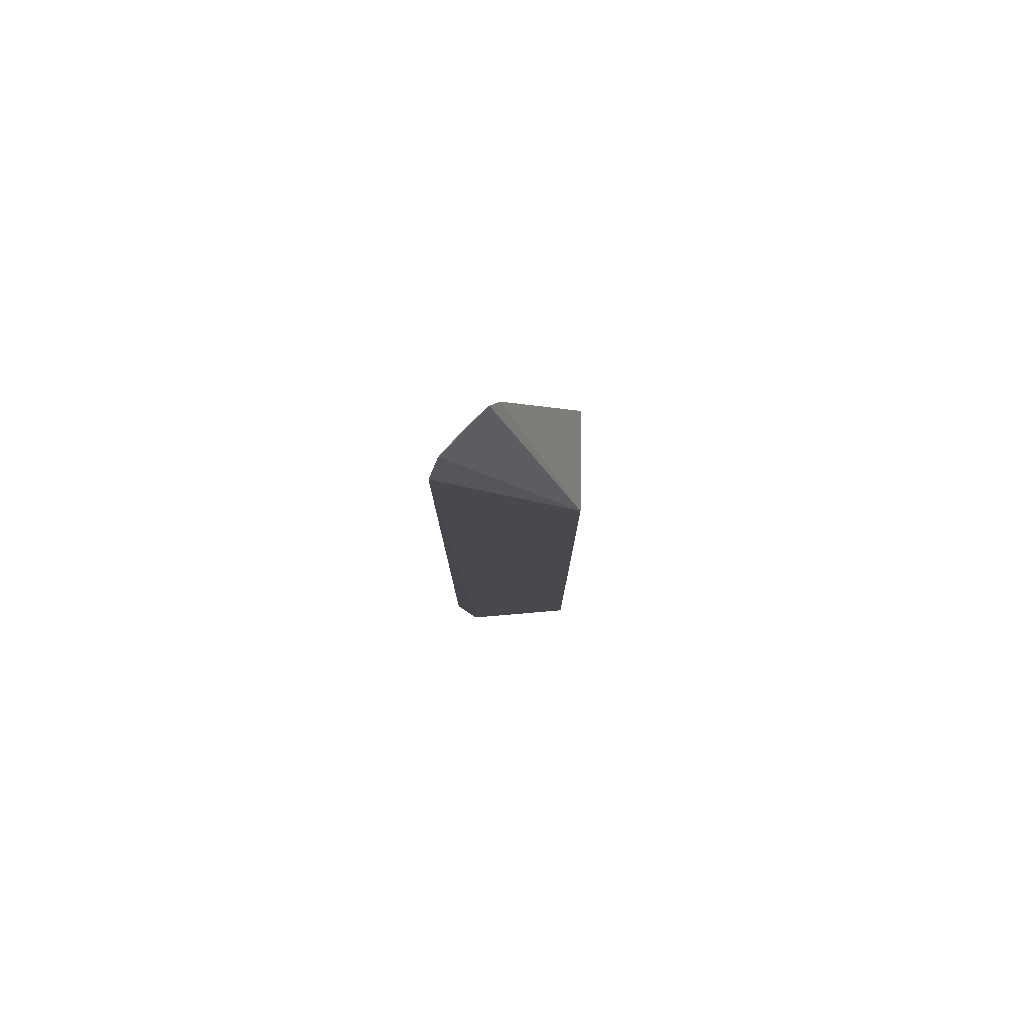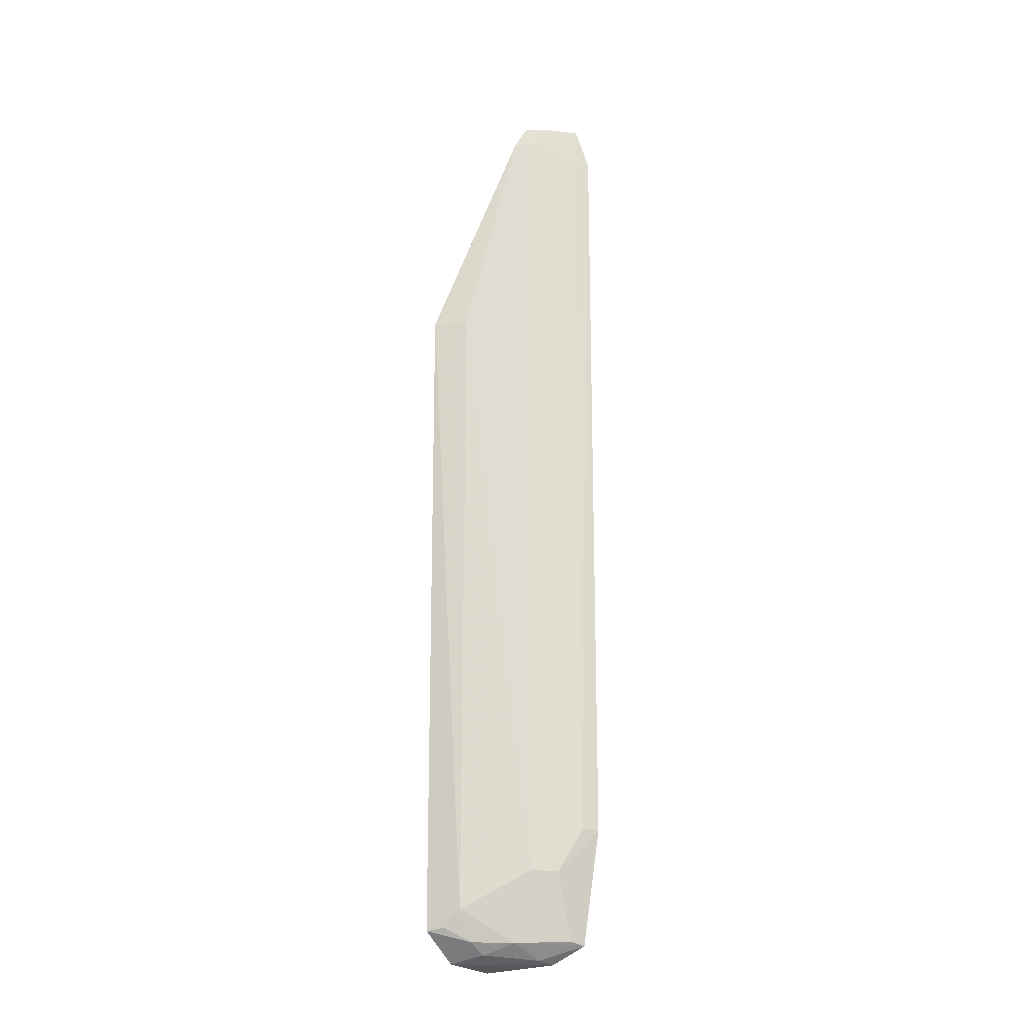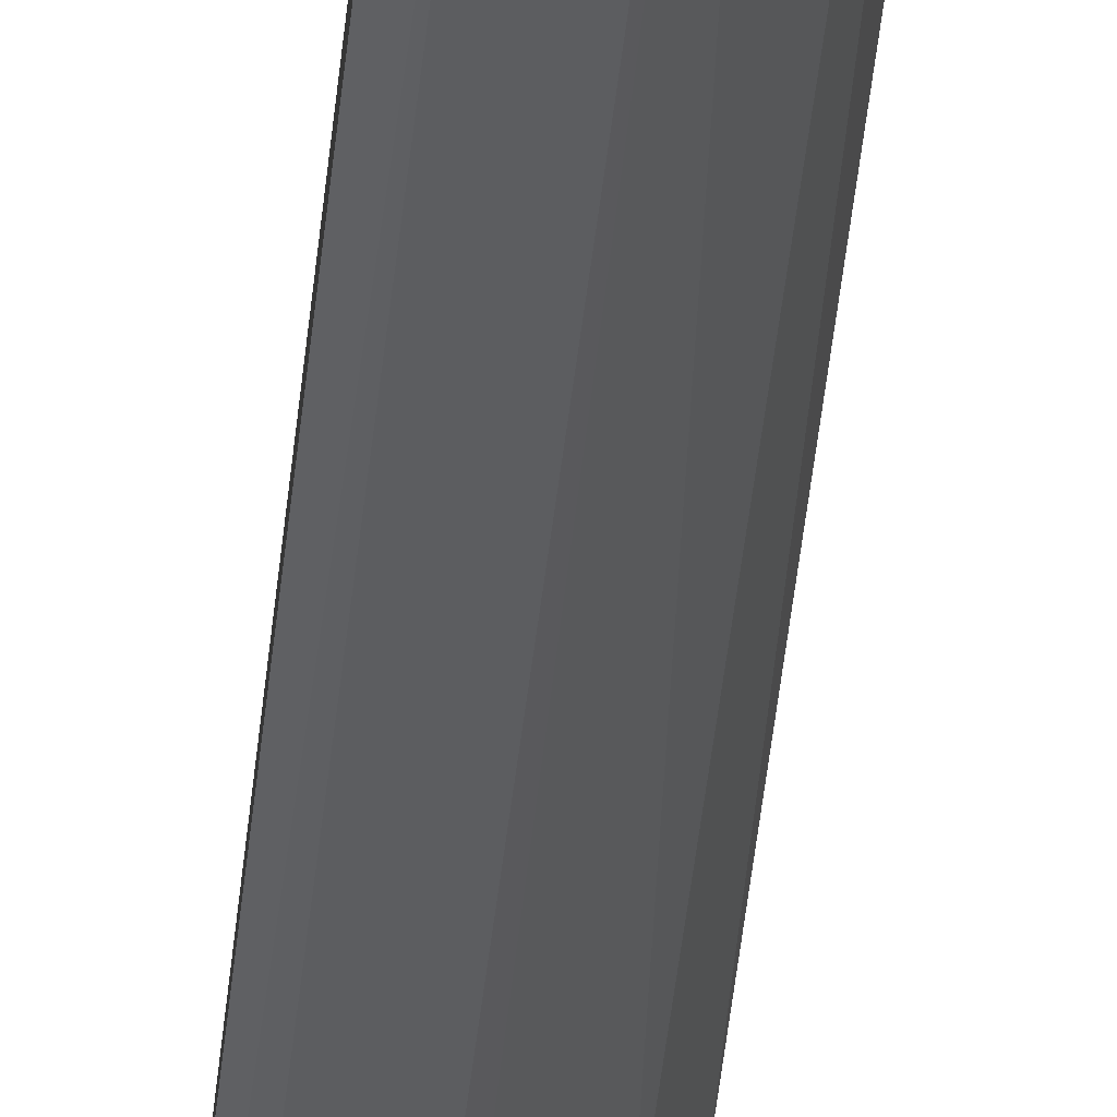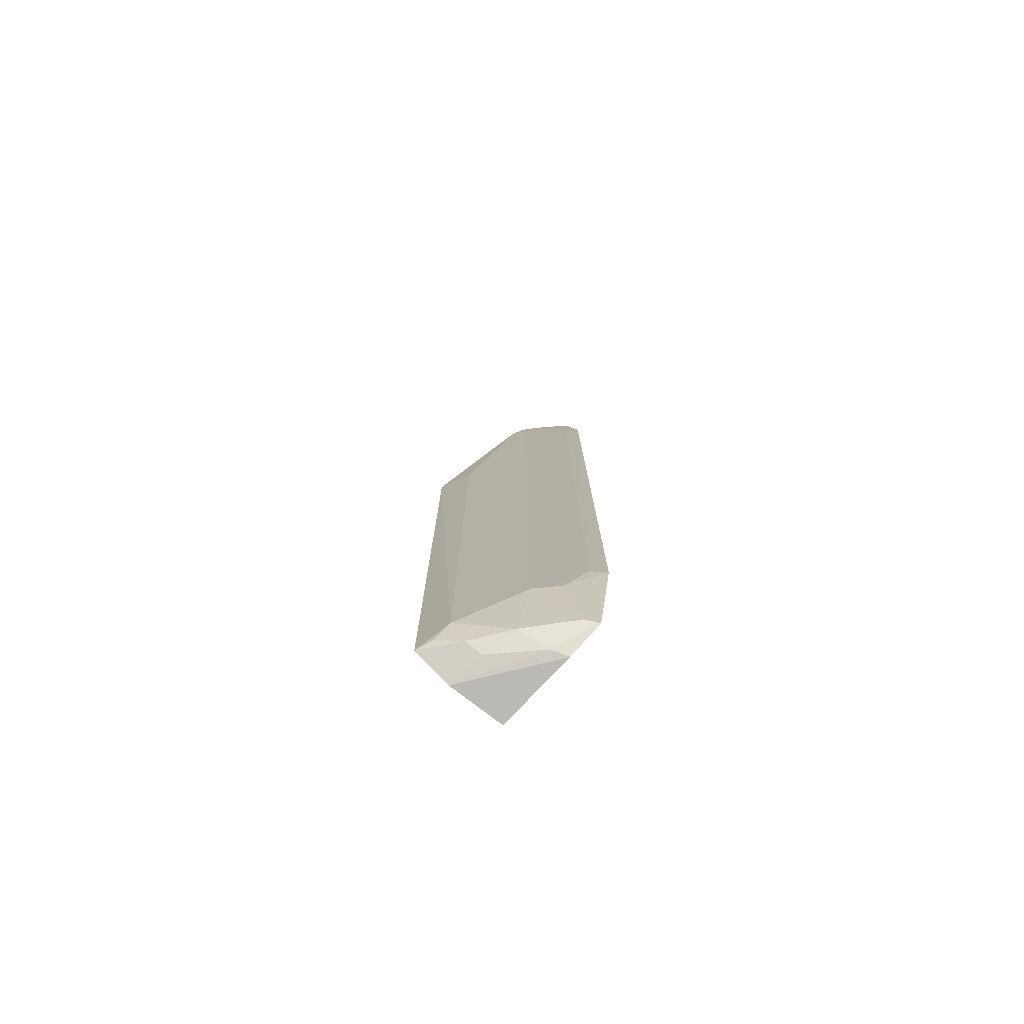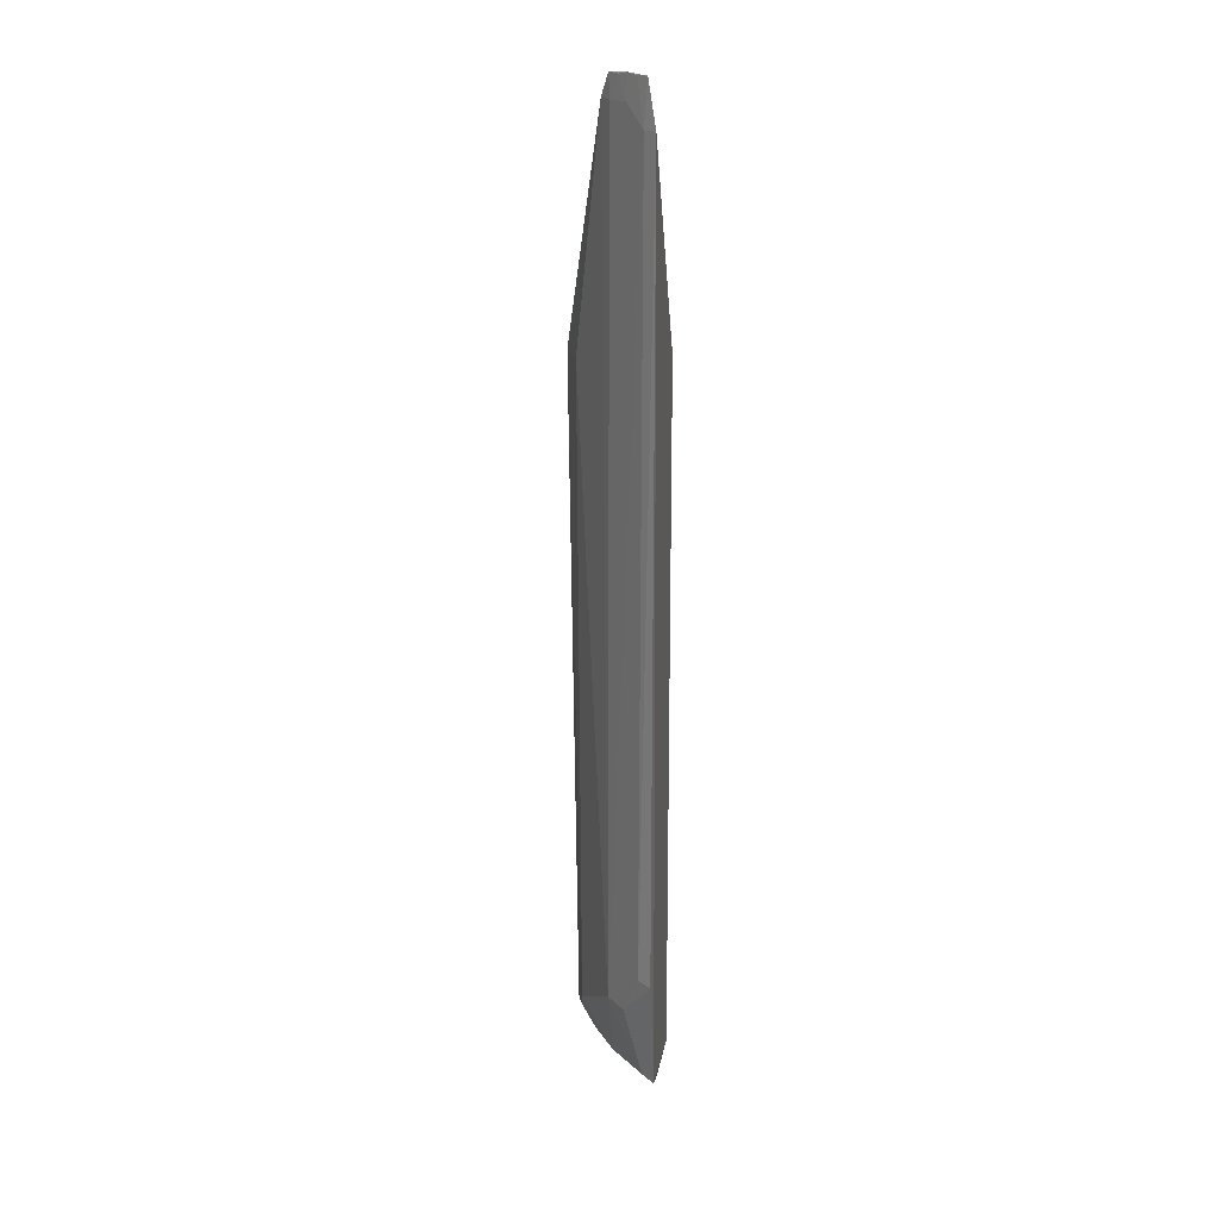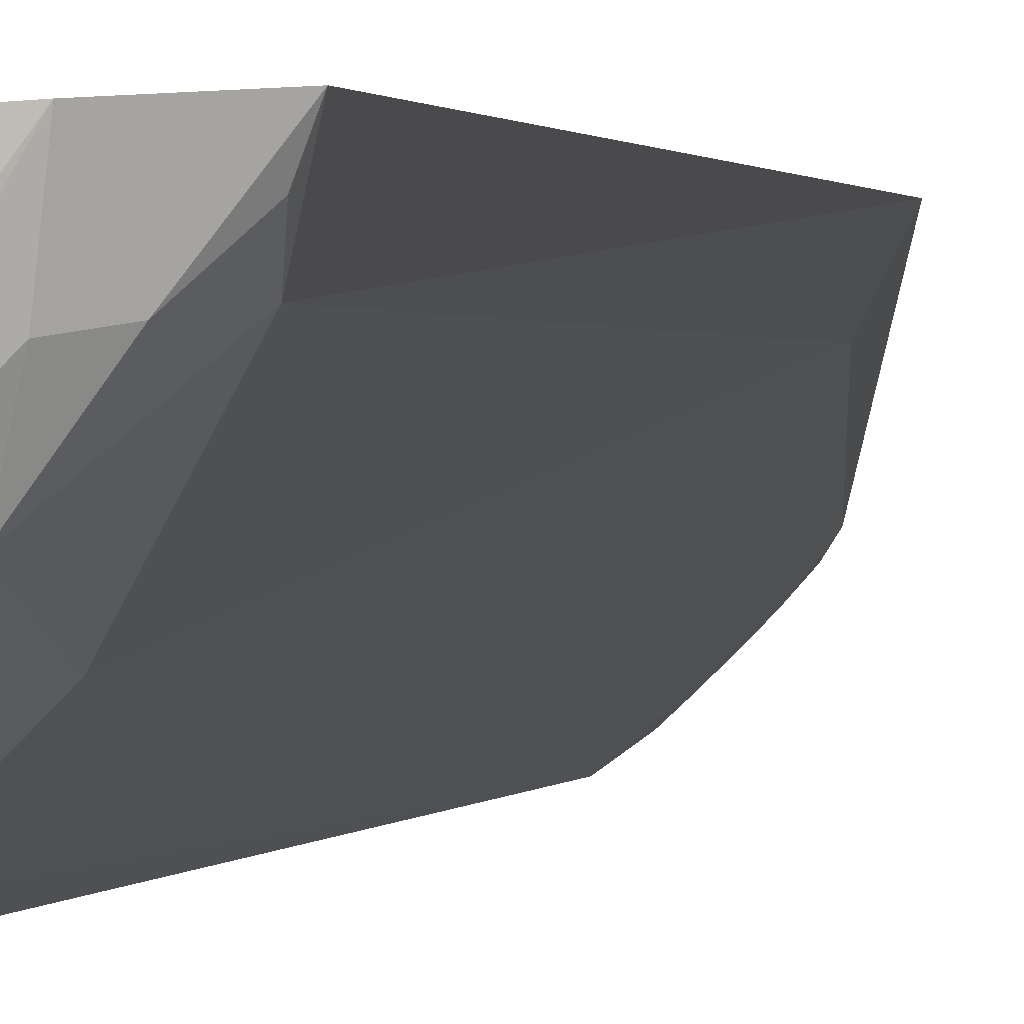
<metadata>
{"format":"obj","ext":"obj","renderer":"f3d","projection":"perspective","resolution":1024,"background":"white","views":[{"elev":79.1,"azim":88.7,"up":"+Z"},{"elev":-20.6,"azim":-53.6,"up":"+Z"},{"elev":-48.9,"azim":173.7,"up":"+Y"},{"elev":-78.0,"azim":-39.9,"up":"+Z"},{"elev":19.0,"azim":12.6,"up":"+Z"},{"elev":0.7,"azim":-170.3,"up":"+Y"}]}
</metadata>
<code>
v -0.01883 -0.01887 0.06758
v -0.01668 -0.021 0.0645
v -0.01744 -0.01152 0.0497
v -0.02129 -0.01126 0.0006576
v -0.02027 -0.01756 0.006821
v -0.02434 -0.0113 0.0497
v -0.01734 -0.0203 0.06751
v -0.01756 -0.02027 0.06445
v -0.0167 -0.01953 0.00177
v -0.02089 -0.01668 0.06597
v -0.02384 -0.01107 0.002727
v -0.02027 -0.01734 0.0675
v -0.01768 -0.02019 0.009795
v -0.0181 -0.0196 0.06746
v -0.01739 -0.01151 0.0003294
v -0.02322 -0.01358 0.04968
v -0.02024 -0.0161 0.001897
v -0.02017 -0.0176 0.06593
v -0.0167 -0.02089 0.009723
v -0.01893 -0.01892 0.006765
v -0.01889 -0.01891 0.06593
v -0.01703 -0.01707 0.0005981
v -0.02306 -0.01339 0.004142
v -0.02204 -0.01359 0.001956
v -0.01954 -0.01817 0.06744
v -0.0176 -0.019 0.002039
v -0.02091 -0.01379 0.00114
v -0.01812 -0.01666 0.0008363
v -0.02337 -0.01223 0.002927
f 7 2 3
f 8 2 7
f 9 3 2
f 10 3 6
f 11 6 3
f 12 7 3
f 12 1 7
f 12 3 10
f 13 8 5
f 13 2 8
f 14 8 7
f 14 7 1
f 15 3 9
f 15 11 3
f 15 4 11
f 16 10 6
f 16 5 10
f 18 12 10
f 18 10 5
f 19 9 2
f 19 2 13
f 20 13 5
f 20 19 13
f 21 14 1
f 21 8 14
f 21 18 5
f 21 5 8
f 22 15 9
f 22 4 15
f 23 5 16
f 23 17 5
f 23 16 6
f 23 6 11
f 24 11 4
f 24 17 23
f 25 1 12
f 25 12 18
f 25 21 1
f 25 18 21
f 26 9 19
f 26 19 20
f 26 17 9
f 26 20 5
f 26 5 17
f 27 24 4
f 27 17 24
f 28 22 9
f 28 9 17
f 28 17 27
f 28 27 4
f 28 4 22
f 29 24 23
f 29 23 11
f 29 11 24

</code>
